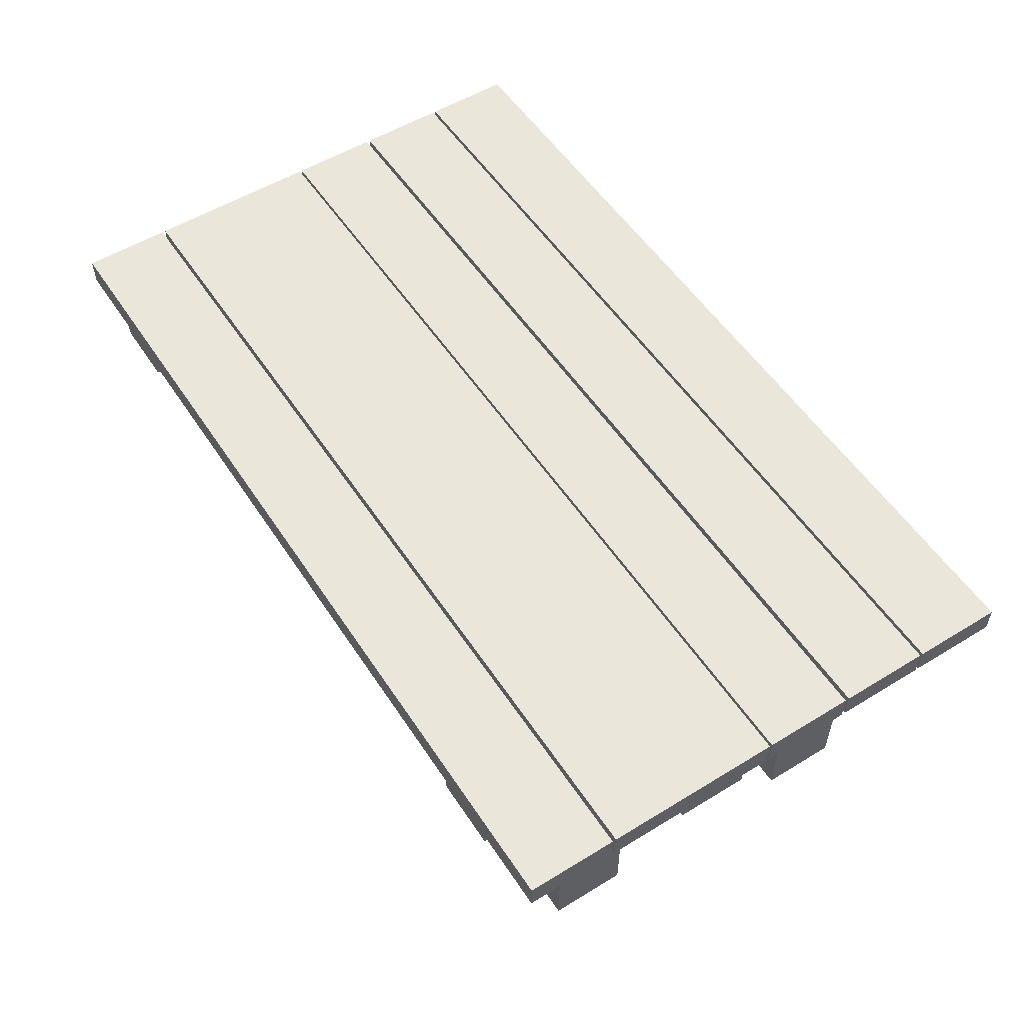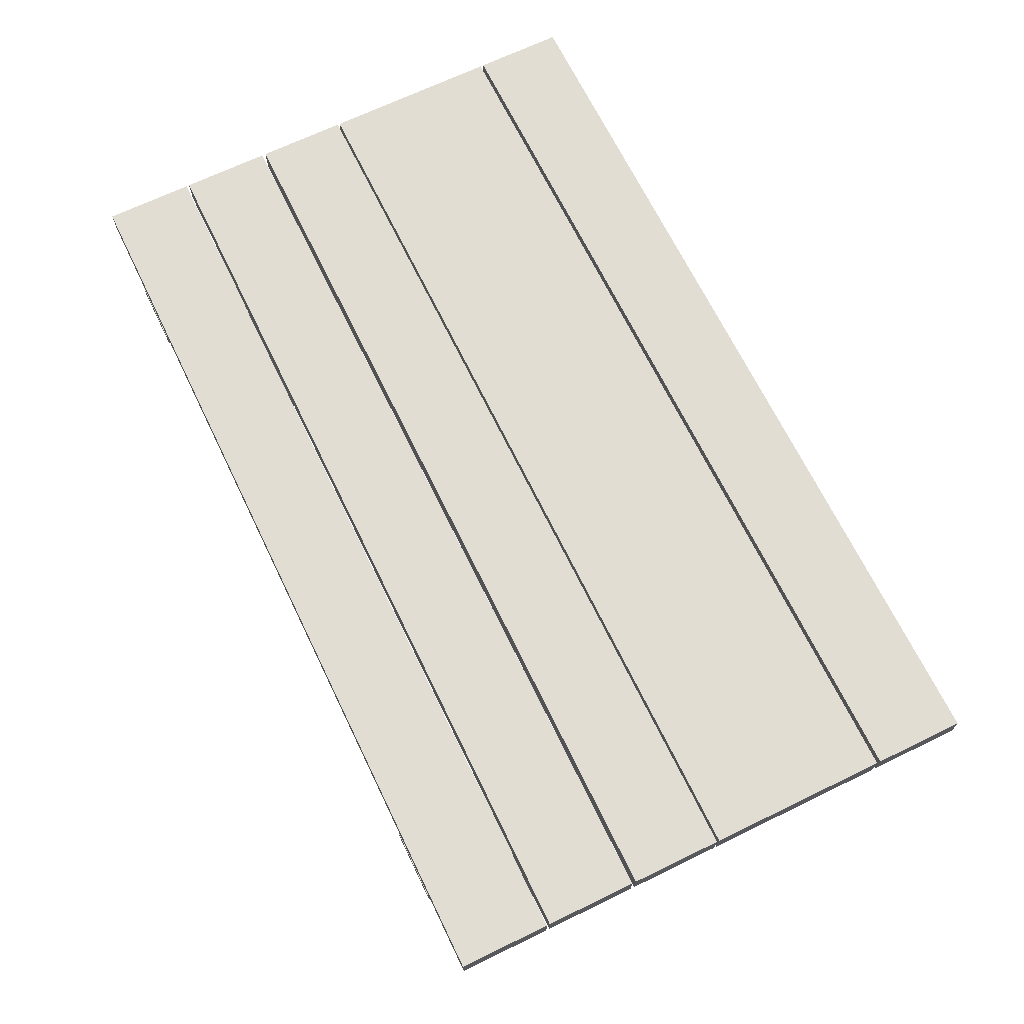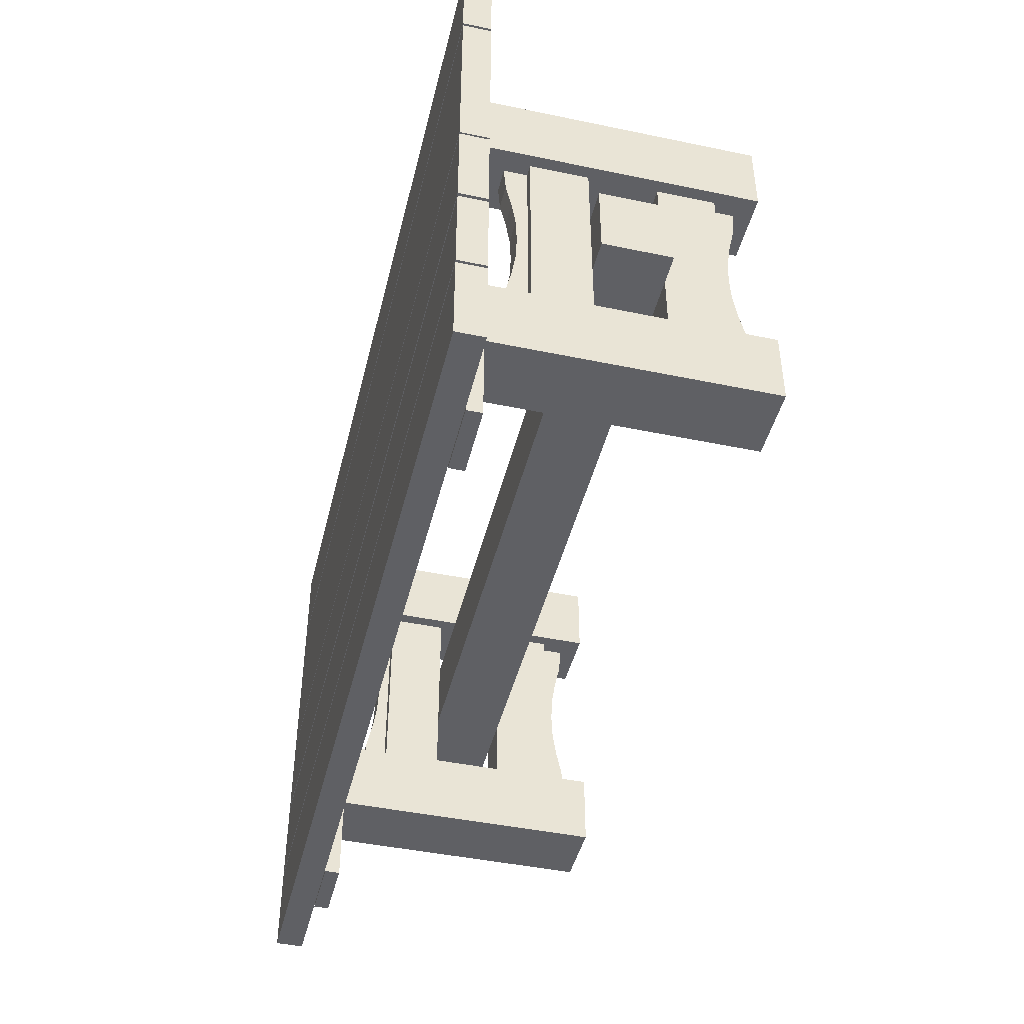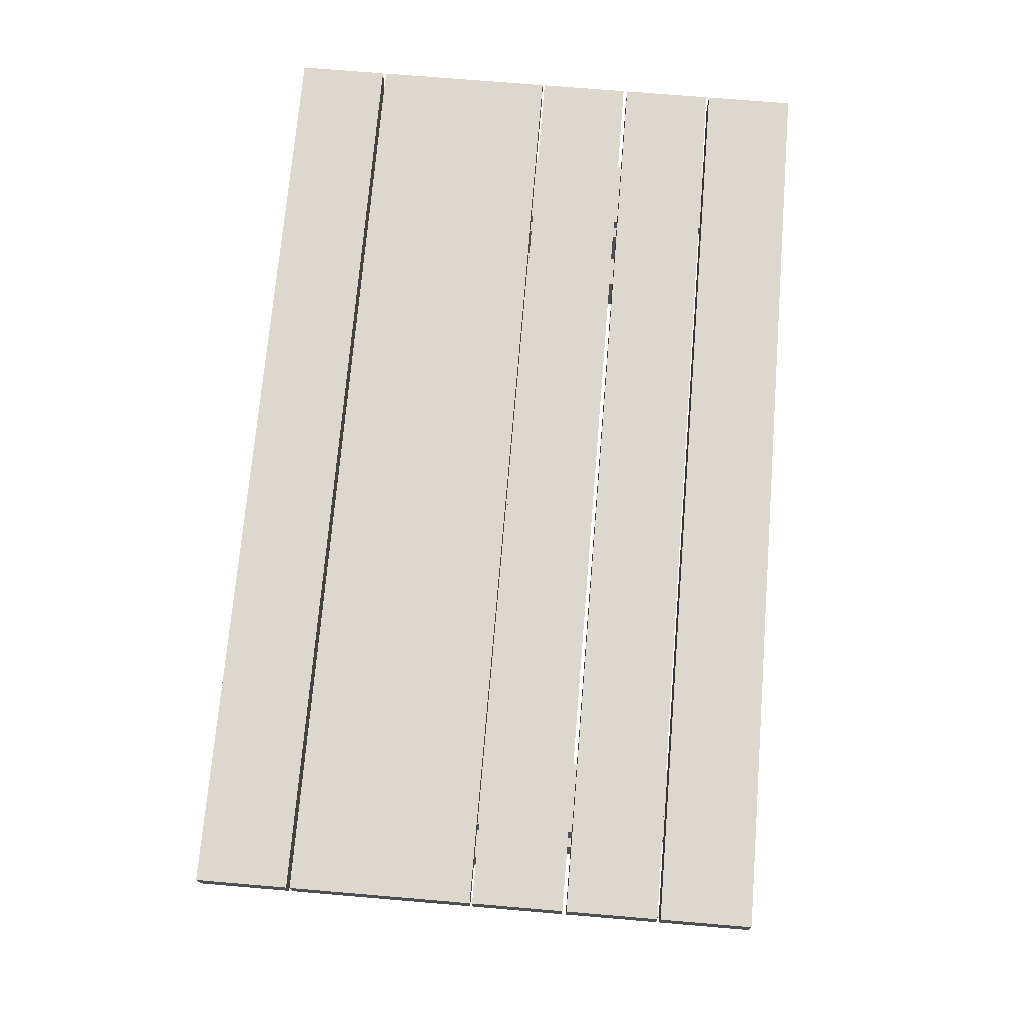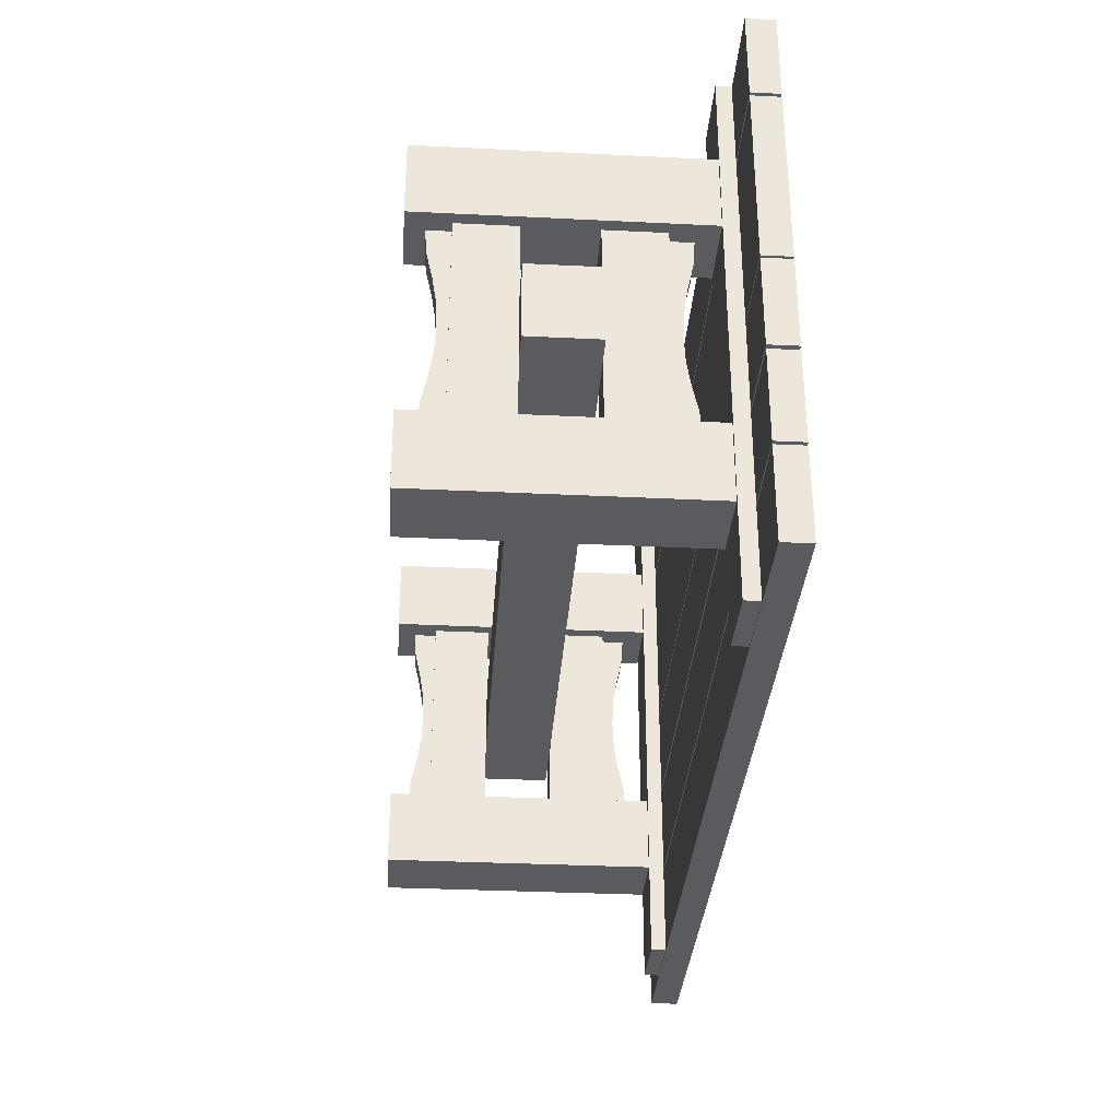
<metadata>
{"format":"obj","ext":"obj","renderer":"f3d","projection":"perspective","resolution":1024,"background":"white","views":[{"elev":54.7,"azim":57.1,"up":"+Y"},{"elev":68.3,"azim":-115.9,"up":"+Y"},{"elev":-44.8,"azim":-103.6,"up":"+Z"},{"elev":72.2,"azim":94.8,"up":"+Y"},{"elev":-32.9,"azim":86.1,"up":"+Z"}]}
</metadata>
<code>
o table2_LOW_Cube.022
v -0.9897 -0.1521 0.2893
v -0.9897 0.006951 0.2893
v -0.9897 -0.1521 -0.2782
v -0.9897 0.006951 -0.2782
v -0.8625 -0.1521 0.2893
v -0.8625 0.006951 0.2893
v -0.8625 -0.1521 -0.2782
v -0.8625 0.006951 -0.2782
v 0.8556 -0.1521 0.2893
v 0.8556 0.006951 0.2893
v 0.8556 -0.1521 -0.2782
v 0.8556 0.006951 -0.2782
v 0.9827 -0.1521 0.2893
v 0.9827 0.006951 0.2893
v 0.9827 -0.1521 -0.2782
v 0.9827 0.006951 -0.2782
v -0.9897 -0.5007 0.2893
v -0.9897 -0.3417 0.2893
v -0.9897 -0.5007 -0.2782
v -0.9897 -0.3417 -0.2782
v -0.8625 -0.5007 0.2893
v -0.8625 -0.3417 0.2893
v -0.8625 -0.5007 -0.2782
v -0.8625 -0.3417 -0.2782
v 0.8556 -0.5007 0.2893
v 0.8556 -0.3417 0.2893
v 0.8556 -0.5007 -0.2782
v 0.8556 -0.3417 -0.2782
v 0.9827 -0.5007 0.2893
v 0.9827 -0.3417 0.2893
v 0.9827 -0.5007 -0.2782
v 0.9827 -0.3417 -0.2782
v -1.019 0.1296 0.7437
v -1.019 0.1701 0.7437
v -1.019 0.1296 -0.7371
v -1.019 0.1701 -0.7371
v -0.8325 0.1296 0.7437
v -0.8325 0.1701 0.7437
v -0.8325 0.1296 -0.7371
v -0.8325 0.1701 -0.7371
v 0.8263 0.1296 0.7437
v 0.8263 0.1701 0.7437
v 0.8263 0.1296 -0.7371
v 0.8263 0.1701 -0.7371
v 1.013 0.1296 0.7437
v 1.013 0.1701 0.7437
v 1.013 0.1296 -0.7371
v 1.013 0.1701 -0.7371
f 1 2 4 3
f 3 4 8 7
f 7 8 6 5
f 5 6 2 1
f 3 7 5 1
f 8 4 2 6
f 9 10 12 11
f 11 12 16 15
f 15 16 14 13
f 13 14 10 9
f 11 15 13 9
f 16 12 10 14
f 17 18 20 19
f 19 20 24 23
f 23 24 22 21
f 21 22 18 17
f 19 23 21 17
f 24 20 18 22
f 25 26 28 27
f 27 28 32 31
f 31 32 30 29
f 29 30 26 25
f 27 31 29 25
f 32 28 26 30
f 33 34 36 35
f 35 36 40 39
f 39 40 38 37
f 37 38 34 33
f 35 39 37 33
f 40 36 34 38
f 41 42 44 43
f 43 44 48 47
f 47 48 46 45
f 45 46 42 41
f 43 47 45 41
f 48 44 42 46
o table3_LOW_Cube.023
v -1.236 0.1714 0.4954
v -1.236 0.2467 0.4954
v -1.236 0.1714 0.254
v -1.236 0.2467 0.254
v 1.234 0.1714 0.4954
v 1.234 0.2467 0.4954
v 1.234 0.1714 0.254
v 1.234 0.2467 0.254
v -1.236 0.1714 0.007772
v -1.236 0.2467 0.007772
v -1.236 0.1714 -0.2336
v -1.236 0.2467 -0.2336
v 1.234 0.1714 0.007772
v 1.234 0.2467 0.007772
v 1.234 0.1714 -0.2336
v 1.234 0.2467 -0.2336
v -1.236 0.1714 -0.4942
v -1.236 0.2467 -0.4942
v -1.236 0.1714 -0.7356
v -1.236 0.2467 -0.7356
v 1.234 0.1714 -0.4942
v 1.234 0.2467 -0.4942
v 1.234 0.1714 -0.7356
v 1.234 0.2467 -0.7356
v -0.9592 0.007024 0.2893
v -0.9592 0.07056 0.2893
v -0.9592 0.007024 -0.2782
v -0.9592 0.07056 -0.2782
v -0.8939 0.007024 0.2893
v -0.8939 0.07056 0.2893
v -0.8939 0.007024 -0.2782
v -0.8939 0.07056 -0.2782
v -0.9592 0.007024 -0.2073
v -0.9592 0.007024 -0.1364
v -0.9592 0.007024 -0.06543
v -0.9592 0.007024 0.005514
v -0.9592 0.007024 0.07645
v -0.9592 0.007024 0.1474
v -0.9592 0.007024 0.2183
v -0.9592 0.0654 0.2183
v -0.9592 0.04993 0.1474
v -0.9592 0.03897 0.07645
v -0.9592 0.03574 0.005514
v -0.9592 0.03897 -0.06543
v -0.9592 0.04993 -0.1364
v -0.9592 0.0654 -0.2073
v -0.8939 0.007024 0.2183
v -0.8939 0.007024 0.1474
v -0.8939 0.007024 0.07645
v -0.8939 0.007024 0.005514
v -0.8939 0.007024 -0.06543
v -0.8939 0.007024 -0.1364
v -0.8939 0.007024 -0.2073
v -0.8939 0.0654 -0.2073
v -0.8939 0.04993 -0.1364
v -0.8939 0.03897 -0.06543
v -0.8939 0.03574 0.005514
v -0.8939 0.03897 0.07645
v -0.8939 0.04993 0.1474
v -0.8939 0.0654 0.2183
v 0.8872 0.007024 0.2893
v 0.8872 0.07056 0.2893
v 0.8872 0.007024 -0.2782
v 0.8872 0.07056 -0.2782
v 0.9525 0.007024 0.2893
v 0.9525 0.07056 0.2893
v 0.9525 0.007024 -0.2782
v 0.9525 0.07056 -0.2782
v 0.8872 0.007024 -0.2073
v 0.8872 0.007024 -0.1364
v 0.8872 0.007024 -0.06543
v 0.8872 0.007024 0.005514
v 0.8872 0.007024 0.07645
v 0.8872 0.007024 0.1474
v 0.8872 0.007024 0.2183
v 0.8872 0.0654 0.2183
v 0.8872 0.04993 0.1474
v 0.8872 0.03897 0.07645
v 0.8872 0.03574 0.005514
v 0.8872 0.03897 -0.06543
v 0.8872 0.04993 -0.1364
v 0.8872 0.0654 -0.2073
v 0.9525 0.007024 0.2183
v 0.9525 0.007024 0.1474
v 0.9525 0.007024 0.07645
v 0.9525 0.007024 0.005514
v 0.9525 0.007024 -0.06543
v 0.9525 0.007024 -0.1364
v 0.9525 0.007024 -0.2073
v 0.9525 0.0654 -0.2073
v 0.9525 0.04993 -0.1364
v 0.9525 0.03897 -0.06543
v 0.9525 0.03574 0.005514
v 0.9525 0.03897 0.07645
v 0.9525 0.04993 0.1474
v 0.9525 0.0654 0.2183
v -0.9592 -0.4999 -0.2773
v -0.9592 -0.5634 -0.2773
v -0.9592 -0.4999 0.2902
v -0.9592 -0.5634 0.2902
v -0.8939 -0.4999 -0.2773
v -0.8939 -0.5634 -0.2773
v -0.8939 -0.4999 0.2902
v -0.8939 -0.5634 0.2902
v -0.9592 -0.4999 0.2193
v -0.9592 -0.4999 0.1483
v -0.9592 -0.4999 0.0774
v -0.9592 -0.4999 0.00646
v -0.9592 -0.4999 -0.06448
v -0.9592 -0.4999 -0.1354
v -0.9592 -0.4999 -0.2064
v -0.9592 -0.5583 -0.2064
v -0.9592 -0.5428 -0.1354
v -0.9592 -0.5318 -0.06448
v -0.9592 -0.5286 0.00646
v -0.9592 -0.5318 0.0774
v -0.9592 -0.5428 0.1483
v -0.9592 -0.5583 0.2193
v -0.8939 -0.4999 -0.2064
v -0.8939 -0.4999 -0.1354
v -0.8939 -0.4999 -0.06448
v -0.8939 -0.4999 0.00646
v -0.8939 -0.4999 0.0774
v -0.8939 -0.4999 0.1483
v -0.8939 -0.4999 0.2193
v -0.8939 -0.5583 0.2193
v -0.8939 -0.5428 0.1483
v -0.8939 -0.5318 0.0774
v -0.8939 -0.5286 0.00646
v -0.8939 -0.5318 -0.06448
v -0.8939 -0.5428 -0.1354
v -0.8939 -0.5583 -0.2064
v 0.8872 -0.4999 -0.2773
v 0.8872 -0.5634 -0.2773
v 0.8872 -0.4999 0.2902
v 0.8872 -0.5634 0.2902
v 0.9525 -0.4999 -0.2773
v 0.9525 -0.5634 -0.2773
v 0.9525 -0.4999 0.2902
v 0.9525 -0.5634 0.2902
v 0.8872 -0.4999 0.2193
v 0.8872 -0.4999 0.1483
v 0.8872 -0.4999 0.0774
v 0.8872 -0.4999 0.00646
v 0.8872 -0.4999 -0.06448
v 0.8872 -0.4999 -0.1354
v 0.8872 -0.4999 -0.2064
v 0.8872 -0.5583 -0.2064
v 0.8872 -0.5428 -0.1354
v 0.8872 -0.5318 -0.06448
v 0.8872 -0.5286 0.00646
v 0.8872 -0.5318 0.0774
v 0.8872 -0.5428 0.1483
v 0.8872 -0.5583 0.2193
v 0.9525 -0.4999 -0.2064
v 0.9525 -0.4999 -0.1354
v 0.9525 -0.4999 -0.06448
v 0.9525 -0.4999 0.00646
v 0.9525 -0.4999 0.0774
v 0.9525 -0.4999 0.1483
v 0.9525 -0.4999 0.2193
v 0.9525 -0.5583 0.2193
v 0.9525 -0.5428 0.1483
v 0.9525 -0.5318 0.0774
v 0.9525 -0.5286 0.00646
v 0.9525 -0.5318 -0.06448
v 0.9525 -0.5428 -0.1354
v 0.9525 -0.5583 -0.2064
f 49 50 52 51
f 51 52 56 55
f 55 56 54 53
f 53 54 50 49
f 51 55 53 49
f 56 52 50 54
f 57 58 60 59
f 59 60 64 63
f 63 64 62 61
f 61 62 58 57
f 59 63 61 57
f 64 60 58 62
f 65 66 68 67
f 67 68 72 71
f 71 72 70 69
f 69 70 66 65
f 67 71 69 65
f 72 68 66 70
f 81 94 76 75
f 75 76 80 79
f 95 108 78 77
f 77 78 74 73
f 87 95 77 73
f 108 88 74 78
f 80 76 94 102
f 102 94 93 103
f 103 93 92 104
f 104 92 91 105
f 105 91 90 106
f 106 90 89 107
f 107 89 88 108
f 75 79 101 81
f 81 101 100 82
f 82 100 99 83
f 83 99 98 84
f 84 98 97 85
f 85 97 96 86
f 86 96 95 87
f 79 80 102 101
f 101 102 103 100
f 100 103 104 99
f 99 104 105 98
f 98 105 106 97
f 97 106 107 96
f 96 107 108 95
f 73 74 88 87
f 87 88 89 86
f 86 89 90 85
f 85 90 91 84
f 84 91 92 83
f 83 92 93 82
f 82 93 94 81
f 117 130 112 111
f 111 112 116 115
f 131 144 114 113
f 113 114 110 109
f 123 131 113 109
f 144 124 110 114
f 116 112 130 138
f 138 130 129 139
f 139 129 128 140
f 140 128 127 141
f 141 127 126 142
f 142 126 125 143
f 143 125 124 144
f 111 115 137 117
f 117 137 136 118
f 118 136 135 119
f 119 135 134 120
f 120 134 133 121
f 121 133 132 122
f 122 132 131 123
f 115 116 138 137
f 137 138 139 136
f 136 139 140 135
f 135 140 141 134
f 134 141 142 133
f 133 142 143 132
f 132 143 144 131
f 109 110 124 123
f 123 124 125 122
f 122 125 126 121
f 121 126 127 120
f 120 127 128 119
f 119 128 129 118
f 118 129 130 117
f 153 166 148 147
f 147 148 152 151
f 167 180 150 149
f 149 150 146 145
f 159 167 149 145
f 180 160 146 150
f 152 148 166 174
f 174 166 165 175
f 175 165 164 176
f 176 164 163 177
f 177 163 162 178
f 178 162 161 179
f 179 161 160 180
f 147 151 173 153
f 153 173 172 154
f 154 172 171 155
f 155 171 170 156
f 156 170 169 157
f 157 169 168 158
f 158 168 167 159
f 151 152 174 173
f 173 174 175 172
f 172 175 176 171
f 171 176 177 170
f 170 177 178 169
f 169 178 179 168
f 168 179 180 167
f 145 146 160 159
f 159 160 161 158
f 158 161 162 157
f 157 162 163 156
f 156 163 164 155
f 155 164 165 154
f 154 165 166 153
f 189 202 184 183
f 183 184 188 187
f 203 216 186 185
f 185 186 182 181
f 195 203 185 181
f 216 196 182 186
f 188 184 202 210
f 210 202 201 211
f 211 201 200 212
f 212 200 199 213
f 213 199 198 214
f 214 198 197 215
f 215 197 196 216
f 183 187 209 189
f 189 209 208 190
f 190 208 207 191
f 191 207 206 192
f 192 206 205 193
f 193 205 204 194
f 194 204 203 195
f 187 188 210 209
f 209 210 211 208
f 208 211 212 207
f 207 212 213 206
f 206 213 214 205
f 205 214 215 204
f 204 215 216 203
f 181 182 196 195
f 195 196 197 194
f 194 197 198 193
f 193 198 199 192
f 192 199 200 191
f 191 200 201 190
f 190 201 202 189
o table_LOW_Cube.024
v 1.014 0.128 -0.488
v 1.014 -0.6135 -0.488
v 1.014 0.128 -0.2795
v 1.014 -0.6135 -0.2795
v 0.8252 0.128 -0.488
v 0.8252 -0.6135 -0.488
v 0.8252 0.128 -0.2795
v 0.8252 -0.6135 -0.2795
v -0.8323 0.128 -0.488
v -0.8323 -0.6135 -0.488
v -0.8323 0.128 -0.2795
v -0.8323 -0.6135 -0.2795
v -1.021 0.128 -0.488
v -1.021 -0.6135 -0.488
v -1.021 0.128 -0.2795
v -1.021 -0.6135 -0.2795
v 1.014 0.128 0.2911
v 1.014 -0.6135 0.2911
v 1.014 0.128 0.4995
v 1.014 -0.6135 0.4995
v 0.8252 0.128 0.2911
v 0.8252 -0.6135 0.2911
v 0.8252 0.128 0.4995
v 0.8252 -0.6135 0.4995
v -0.8323 0.128 0.2911
v -0.8323 -0.6135 0.2911
v -0.8323 0.128 0.4995
v -0.8323 -0.6135 0.4995
v -1.021 0.128 0.2911
v -1.021 -0.6135 0.2911
v -1.021 0.128 0.4995
v -1.021 -0.6135 0.4995
v -1.073 -0.3407 0.111
v -1.073 -0.1527 0.111
v -1.073 -0.3407 -0.09819
v -1.073 -0.1527 -0.09819
v 1.059 -0.3407 0.111
v 1.059 -0.1527 0.111
v 1.059 -0.3407 -0.09819
v 1.059 -0.1527 -0.09819
v -1.236 0.1714 0.7466
v -1.236 0.2467 0.7466
v -1.236 0.1714 0.5052
v -1.236 0.2467 0.5052
v 1.234 0.1714 0.7466
v 1.234 0.2467 0.7466
v 1.234 0.1714 0.5052
v 1.234 0.2467 0.5052
v -1.236 0.1714 0.2557
v -1.236 0.2467 0.2557
v -1.236 0.1714 0.01434
v -1.236 0.2467 0.01434
v 1.234 0.1714 0.2557
v 1.234 0.2467 0.2557
v 1.234 0.1714 0.01434
v 1.234 0.2467 0.01434
v -1.236 0.1714 -0.2444
v -1.236 0.2467 -0.2444
v -1.236 0.1714 -0.4858
v -1.236 0.2467 -0.4858
v 1.234 0.1714 -0.2444
v 1.234 0.2467 -0.2444
v 1.234 0.1714 -0.4858
v 1.234 0.2467 -0.4858
f 217 219 220 218
f 219 223 224 220
f 223 221 222 224
f 221 217 218 222
f 219 217 221 223
f 224 222 218 220
f 225 227 228 226
f 227 231 232 228
f 231 229 230 232
f 229 225 226 230
f 227 225 229 231
f 232 230 226 228
f 233 235 236 234
f 235 239 240 236
f 239 237 238 240
f 237 233 234 238
f 235 233 237 239
f 240 238 234 236
f 241 243 244 242
f 243 247 248 244
f 247 245 246 248
f 245 241 242 246
f 243 241 245 247
f 248 246 242 244
f 249 250 252 251
f 251 252 256 255
f 255 256 254 253
f 253 254 250 249
f 251 255 253 249
f 256 252 250 254
f 257 258 260 259
f 259 260 264 263
f 263 264 262 261
f 261 262 258 257
f 259 263 261 257
f 264 260 258 262
f 265 266 268 267
f 267 268 272 271
f 271 272 270 269
f 269 270 266 265
f 267 271 269 265
f 272 268 266 270
f 273 274 276 275
f 275 276 280 279
f 279 280 278 277
f 277 278 274 273
f 275 279 277 273
f 280 276 274 278

</code>
